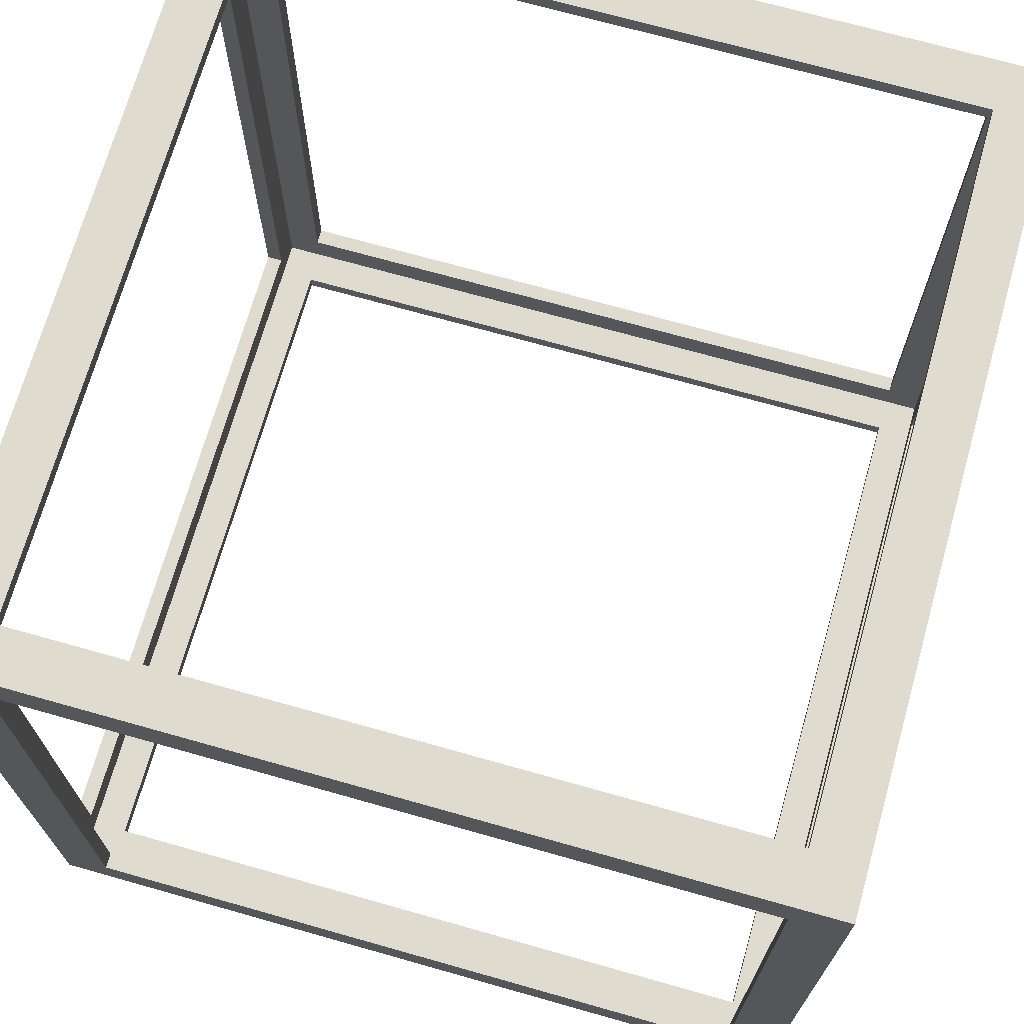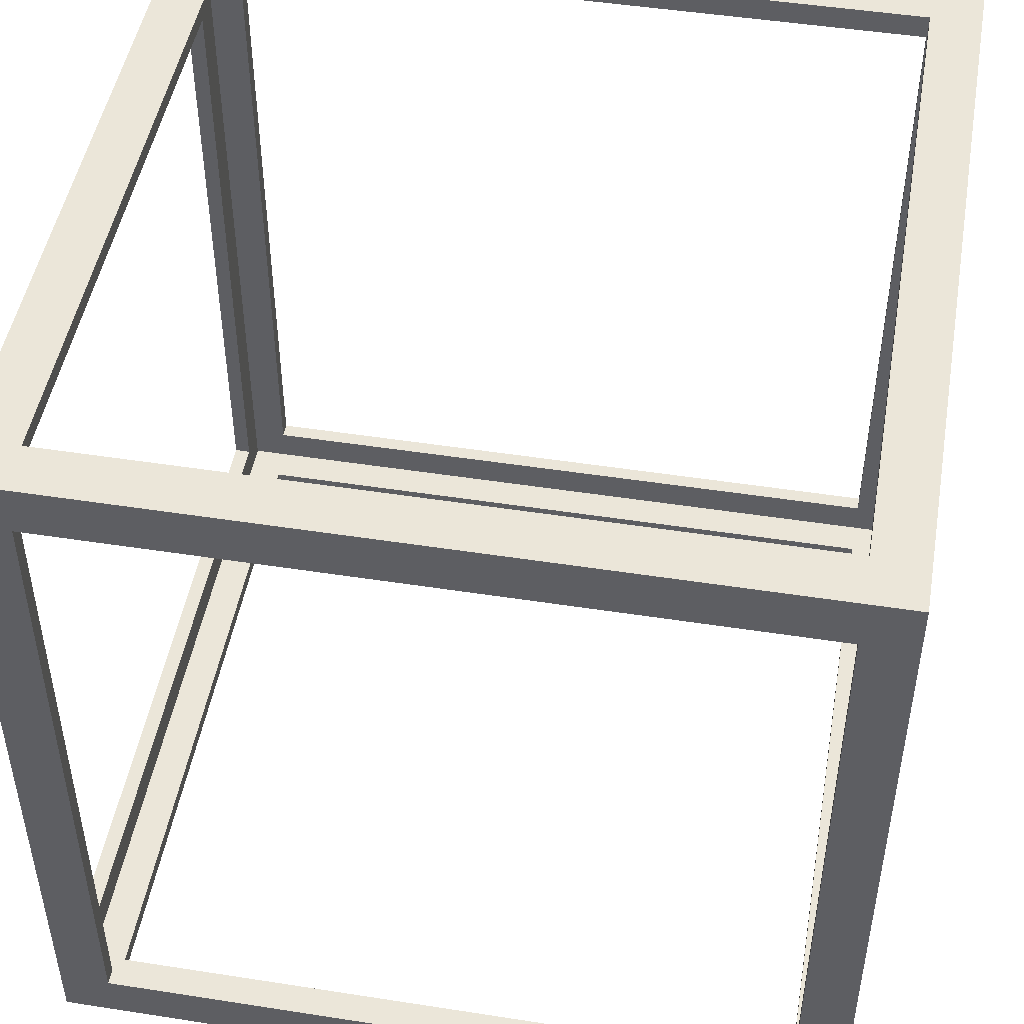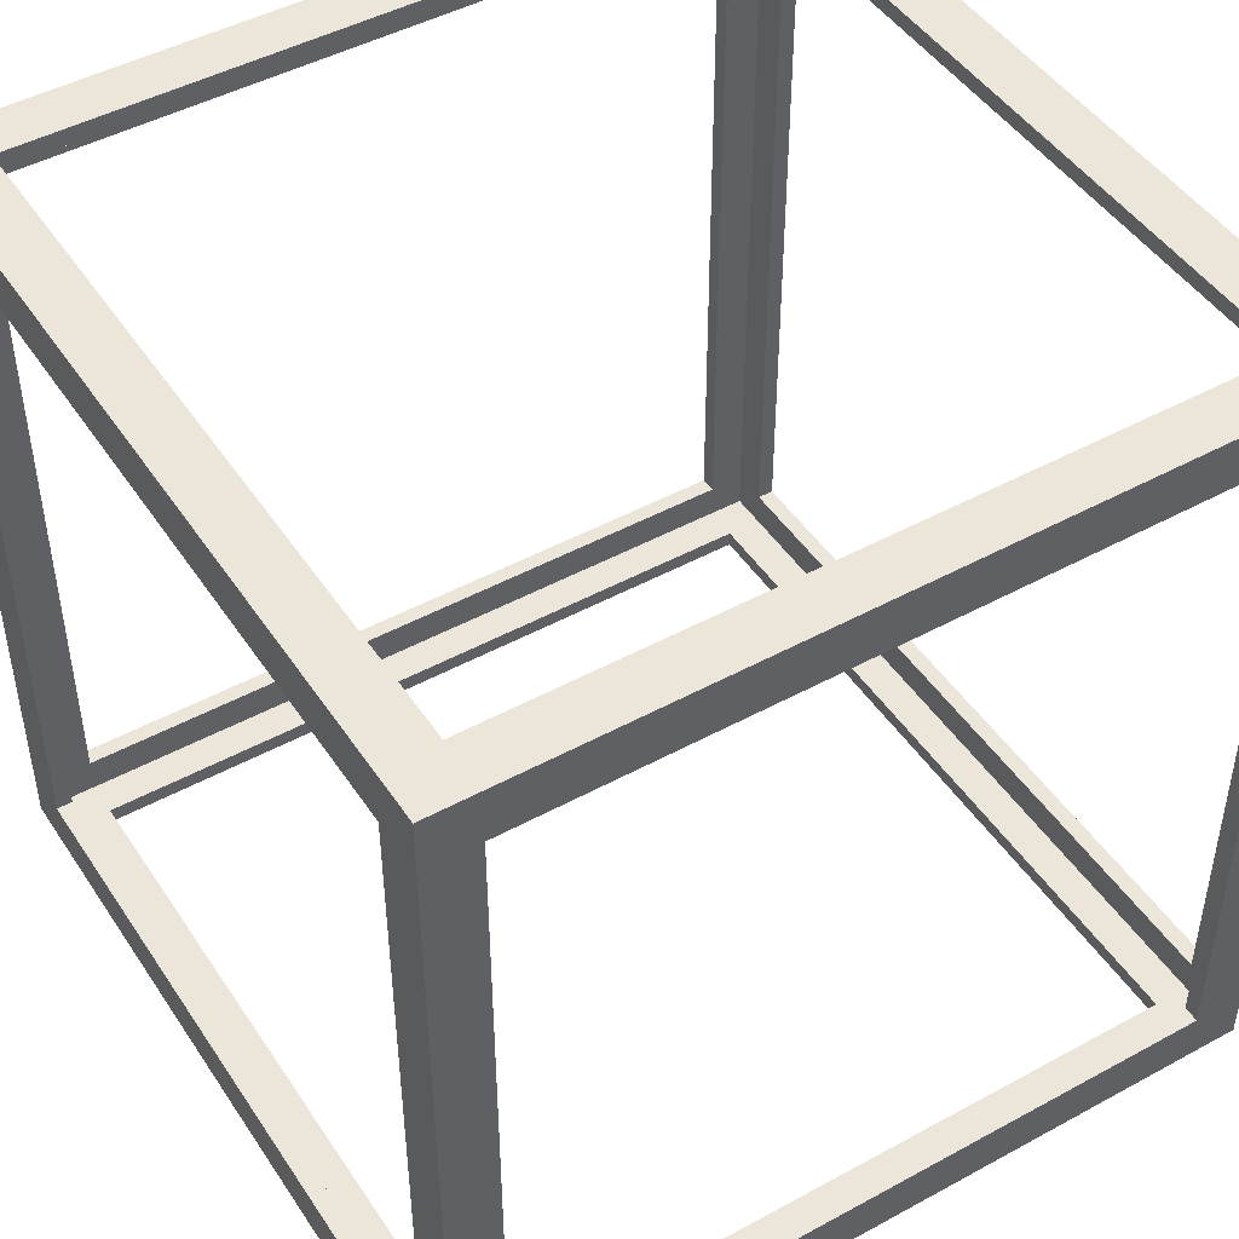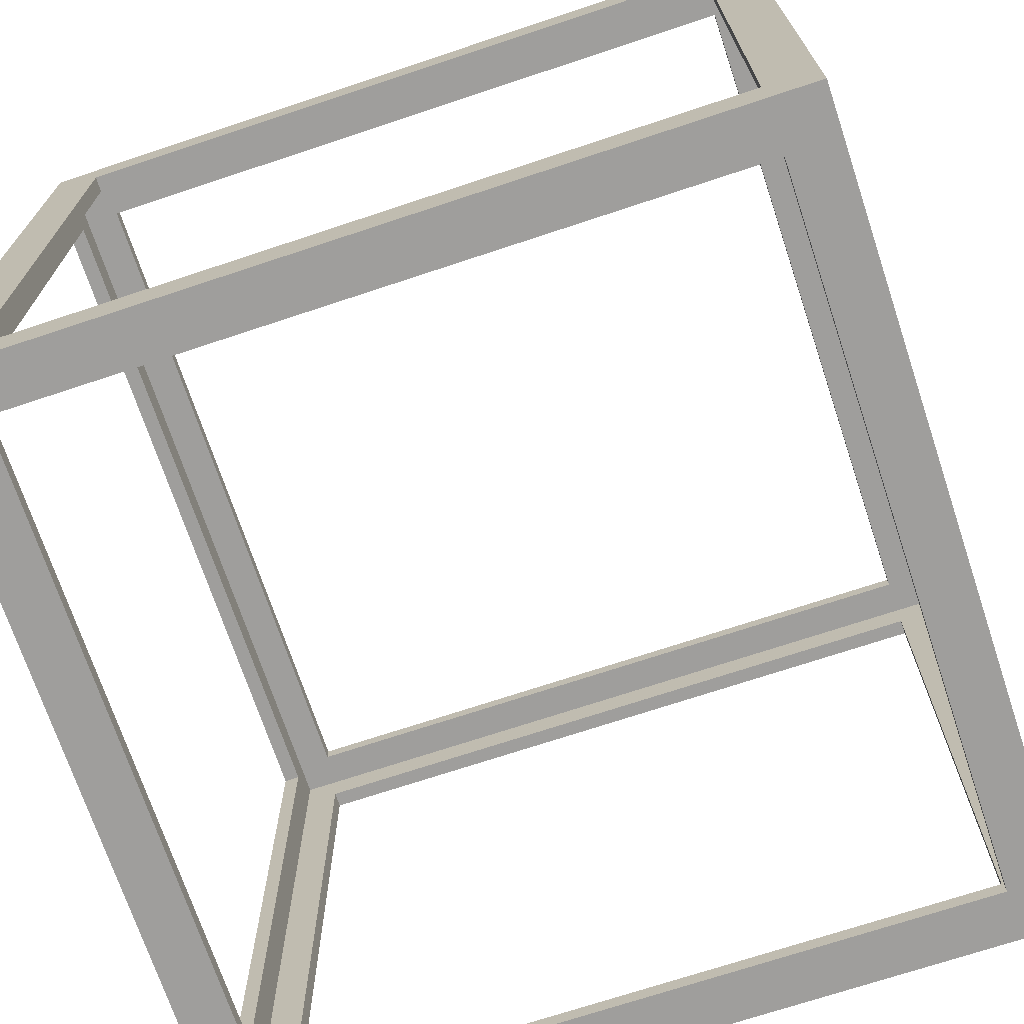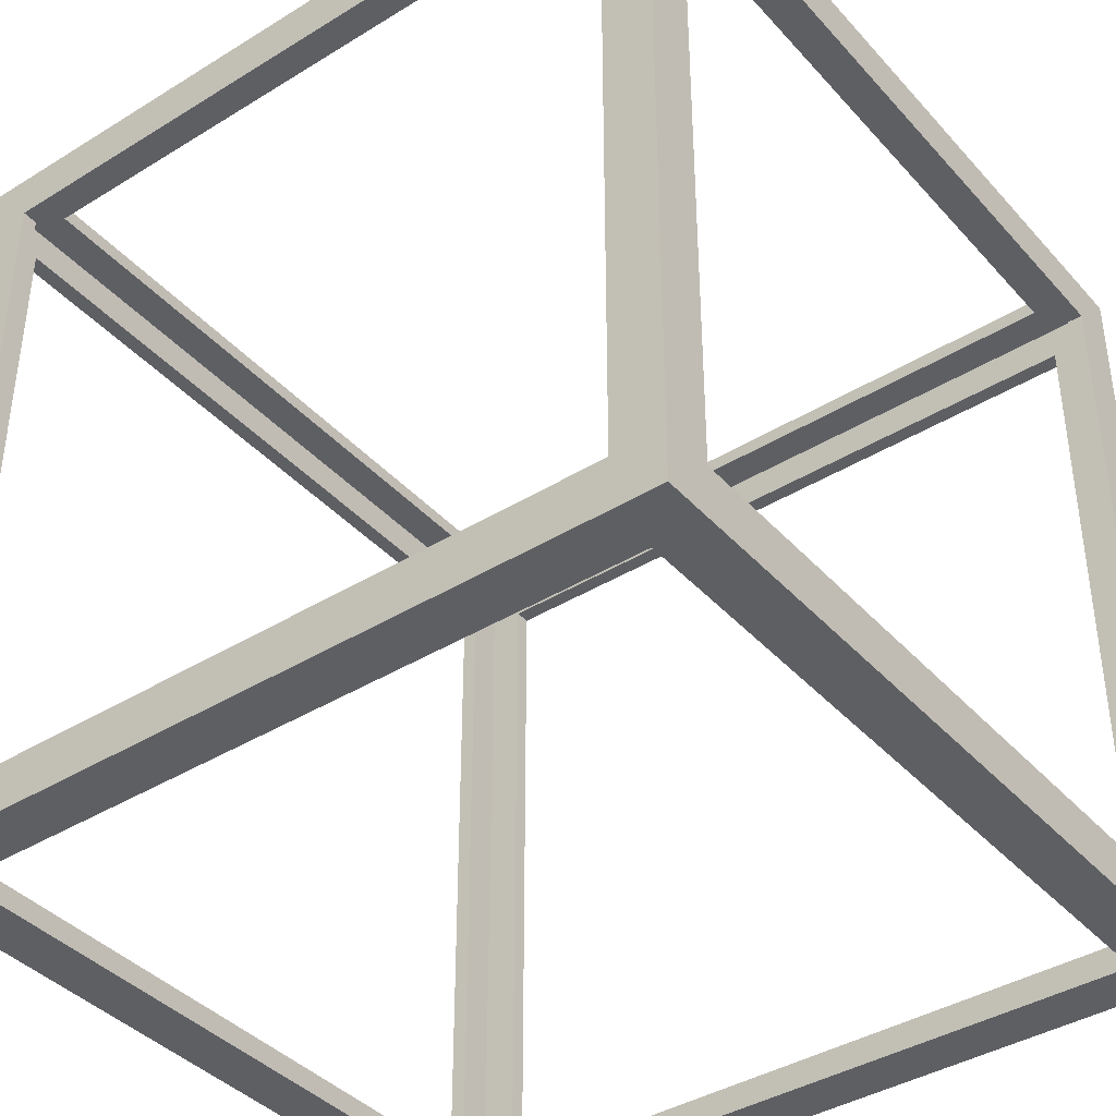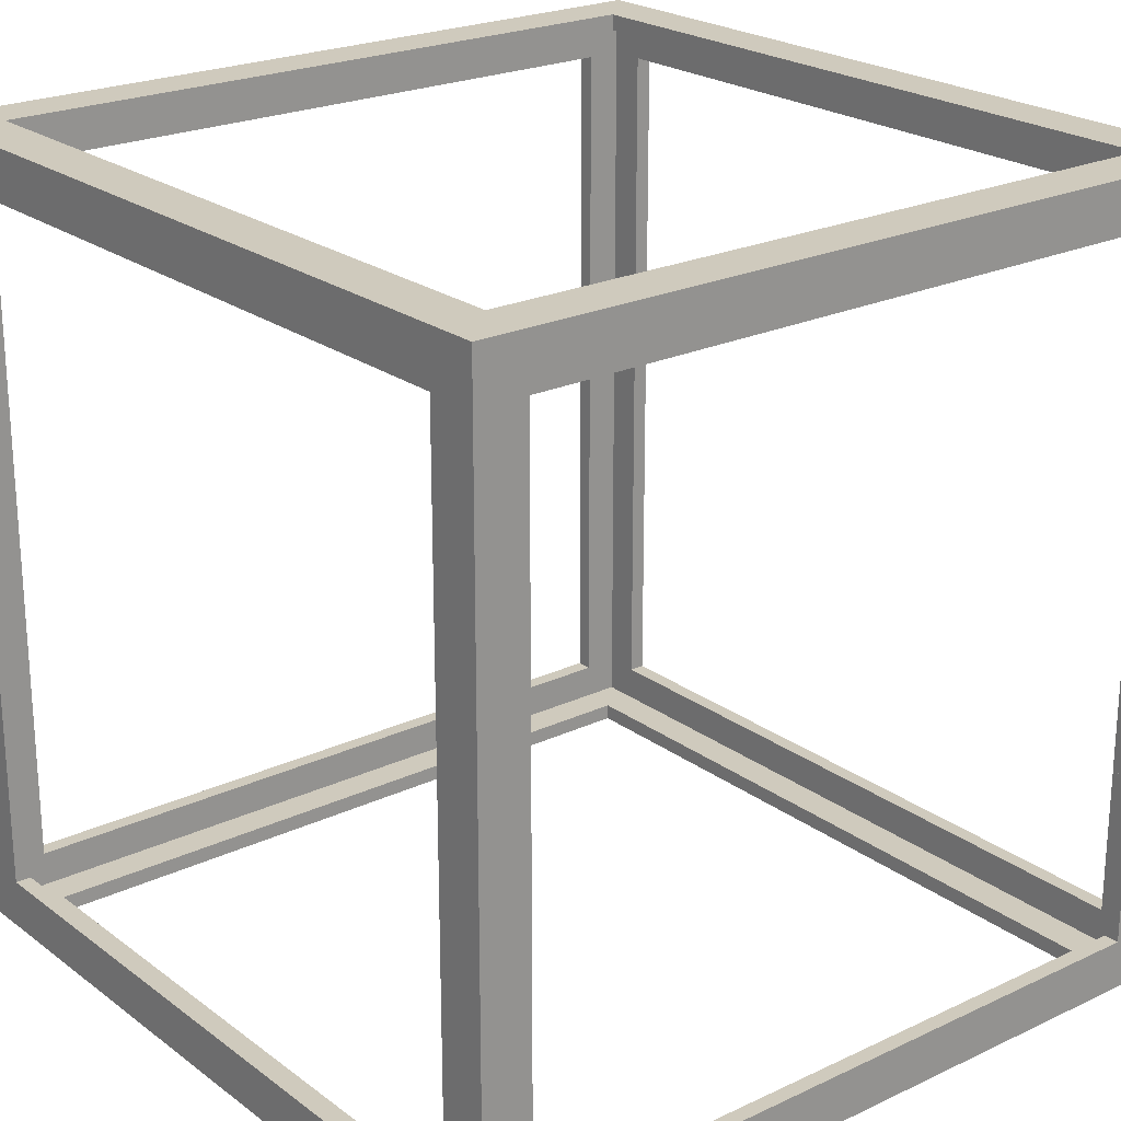
<metadata>
{"format":"obj","ext":"obj","renderer":"f3d","projection":"perspective","resolution":1024,"background":"white","views":[{"elev":70.5,"azim":15.8,"up":"+Y"},{"elev":48.2,"azim":9.9,"up":"+Y"},{"elev":46.8,"azim":-31.8,"up":"+Y"},{"elev":-71.1,"azim":-161.6,"up":"+Z"},{"elev":-39.9,"azim":37.3,"up":"+Y"},{"elev":22.8,"azim":-38.8,"up":"+Y"}]}
</metadata>
<code>
o Cube
v 0.48 0.48 -0.48
v 0.5 0.5 -0.5
v 0.48 -0.48 -0.48
v 0.5 -0.5 -0.5
v 0.48 0.48 0.48
v 0.5 0.5 0.5
v 0.48 -0.48 0.48
v 0.5 -0.5 0.5
v -0.5 0.5 -0.5
v -0.48 0.48 -0.48
v -0.5 -0.5 -0.5
v -0.48 -0.48 -0.48
v -0.48 0.48 0.48
v -0.5 0.5 0.5
v -0.5 -0.5 0.5
v -0.48 -0.48 0.48
v 0.4371 0.48 -0.4371
v 0.4371 0.5 -0.4371
v -0.4371 0.48 -0.4371
v -0.4371 0.5 -0.4371
v -0.4371 0.48 0.4371
v -0.4371 0.5 0.4371
v 0.4371 0.48 0.4371
v 0.4371 0.5 0.4371
v 0.4371 -0.4371 0.48
v 0.4371 -0.4371 0.5
v 0.4371 0.4371 0.48
v 0.4371 0.4371 0.5
v -0.4371 0.4371 0.5
v -0.4371 0.4371 0.48
v -0.4371 -0.4371 0.5
v -0.4371 -0.4371 0.48
v -0.5 -0.4371 0.4371
v -0.48 -0.4371 0.4371
v -0.5 0.4371 0.4371
v -0.48 0.4371 0.4371
v -0.5 0.4371 -0.4371
v -0.48 0.4371 -0.4371
v -0.5 -0.4371 -0.4371
v -0.48 -0.4371 -0.4371
v -0.4371 -0.48 -0.4371
v -0.4371 -0.5 -0.4371
v 0.4371 -0.48 -0.4371
v 0.4371 -0.5 -0.4371
v 0.4371 -0.48 0.4371
v 0.4371 -0.5 0.4371
v -0.4371 -0.48 0.4371
v -0.4371 -0.5 0.4371
v 0.48 -0.4371 -0.4371
v 0.5 -0.4371 -0.4371
v 0.48 0.4371 -0.4371
v 0.5 0.4371 -0.4371
v 0.5 0.4371 0.4371
v 0.48 0.4371 0.4371
v 0.5 -0.4371 0.4371
v 0.48 -0.4371 0.4371
v -0.4371 -0.4371 -0.48
v -0.4371 -0.4371 -0.5
v -0.4371 0.4371 -0.48
v -0.4371 0.4371 -0.5
v 0.4371 0.4371 -0.5
v 0.4371 0.4371 -0.48
v 0.4371 -0.4371 -0.5
v 0.4371 -0.4371 -0.48
f 19 17 18 20
f 17 23 24 18
f 21 19 20 22
f 23 21 22 24
f 27 25 26 28
f 31 26 25 32
f 28 29 30 27
f 32 30 29 31
f 33 35 36 34
f 39 33 34 40
f 35 37 38 36
f 37 39 40 38
f 43 41 42 44
f 41 47 48 42
f 45 43 44 46
f 47 45 46 48
f 51 49 50 52
f 55 50 49 56
f 52 53 54 51
f 53 55 56 54
f 59 57 58 60
f 63 58 57 64
f 60 61 62 59
f 61 63 64 62
f 18 2 9 20
f 17 19 10 1
f 20 9 14 22
f 19 21 13 10
f 22 14 6 24
f 21 23 5 13
f 24 6 2 18
f 23 17 1 5
f 26 8 6 28
f 25 27 5 7
f 28 6 14 29
f 27 30 13 5
f 29 14 15 31
f 30 32 16 13
f 31 15 8 26
f 32 25 7 16
f 33 15 14 35
f 34 36 13 16
f 35 14 9 37
f 36 38 10 13
f 37 9 11 39
f 38 40 12 10
f 39 11 15 33
f 40 34 16 12
f 42 11 4 44
f 41 43 3 12
f 44 4 8 46
f 43 45 7 3
f 46 8 15 48
f 45 47 16 7
f 48 15 11 42
f 47 41 12 16
f 50 4 2 52
f 49 51 1 3
f 52 2 6 53
f 51 54 5 1
f 53 6 8 55
f 54 56 7 5
f 55 8 4 50
f 56 49 3 7
f 58 11 9 60
f 57 59 10 12
f 60 9 2 61
f 59 62 1 10
f 61 2 4 63
f 62 64 3 1
f 63 4 11 58
f 64 57 12 3

</code>
